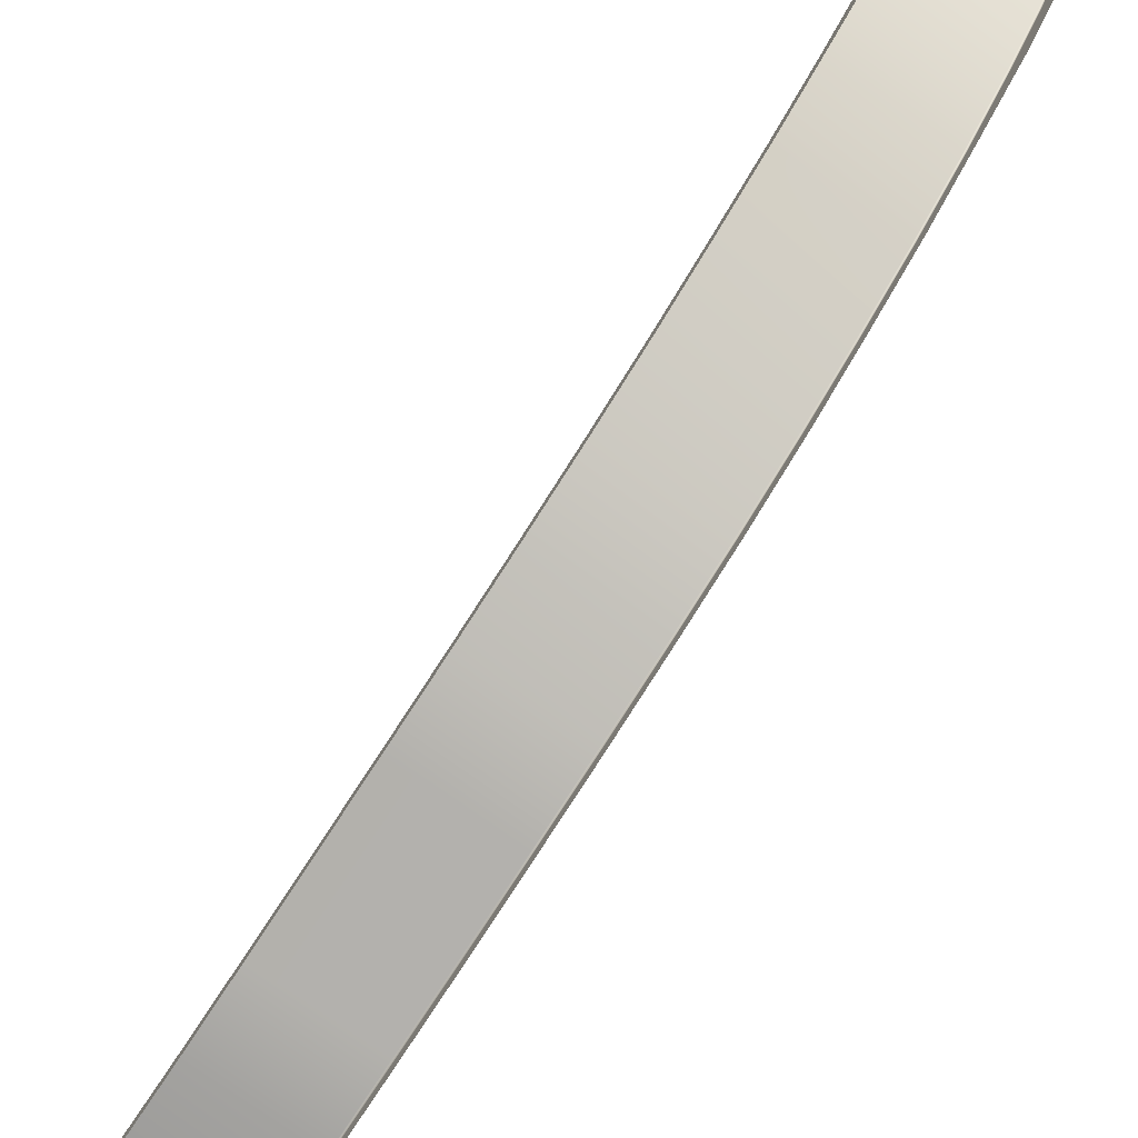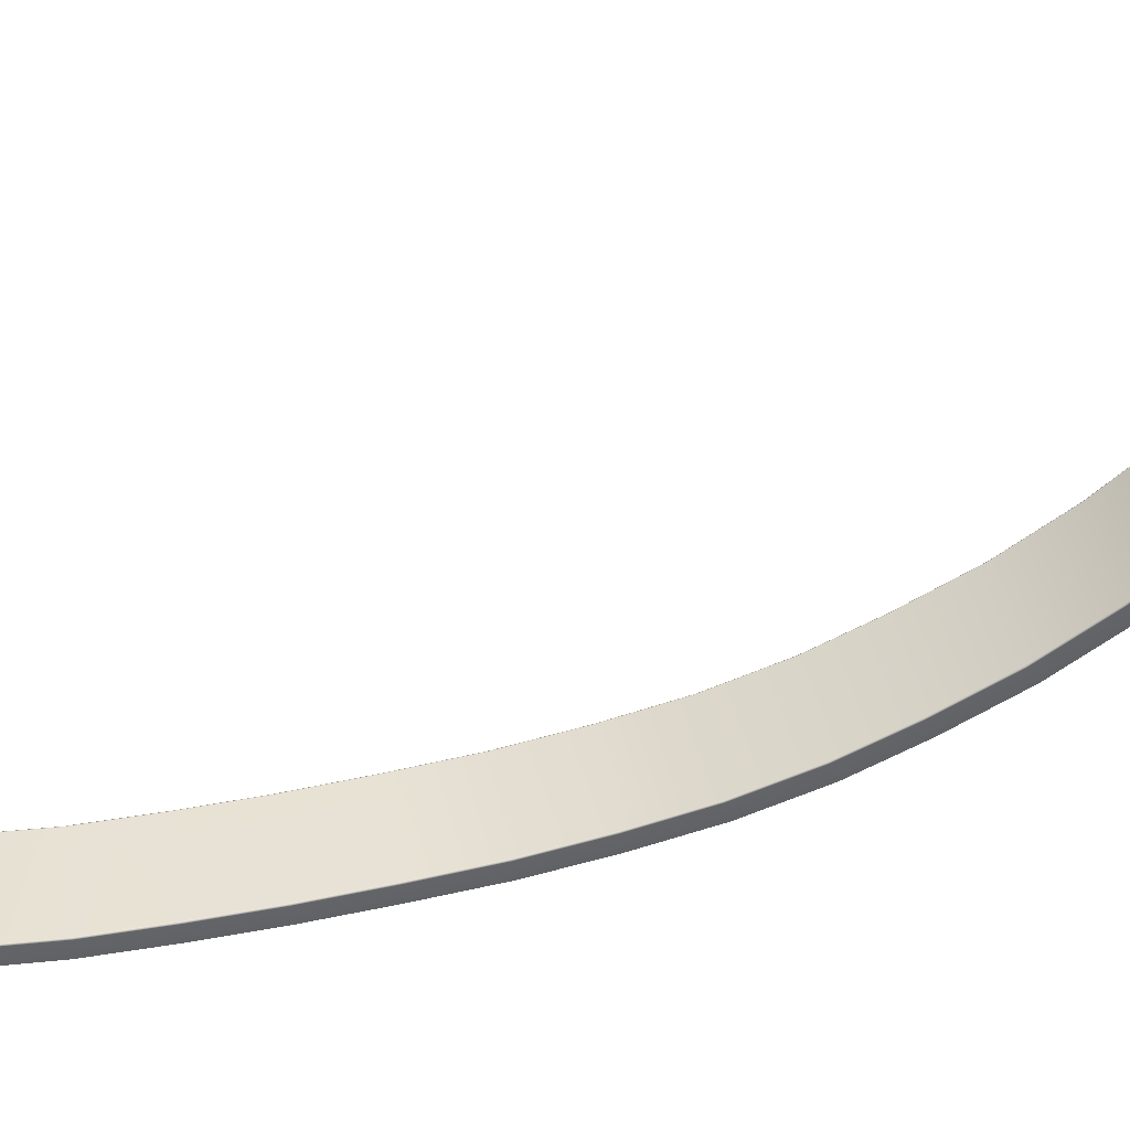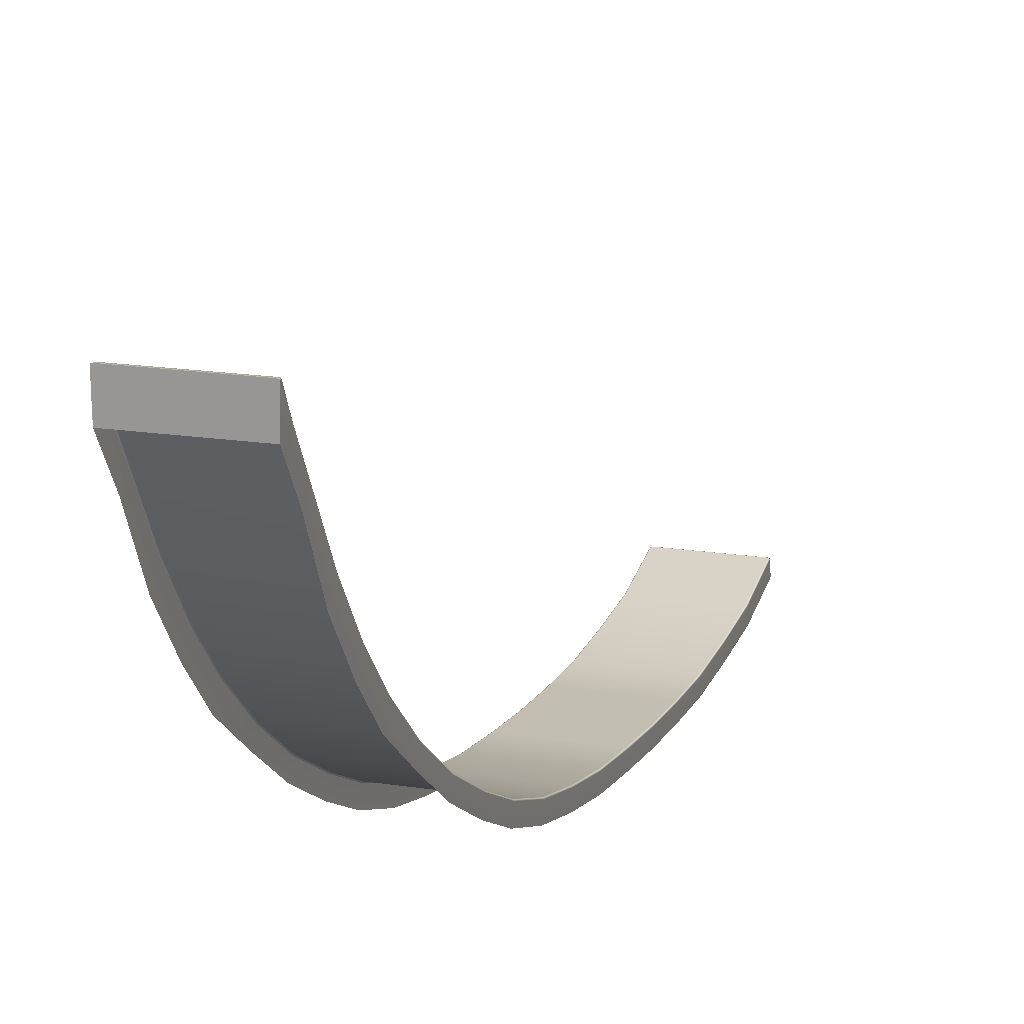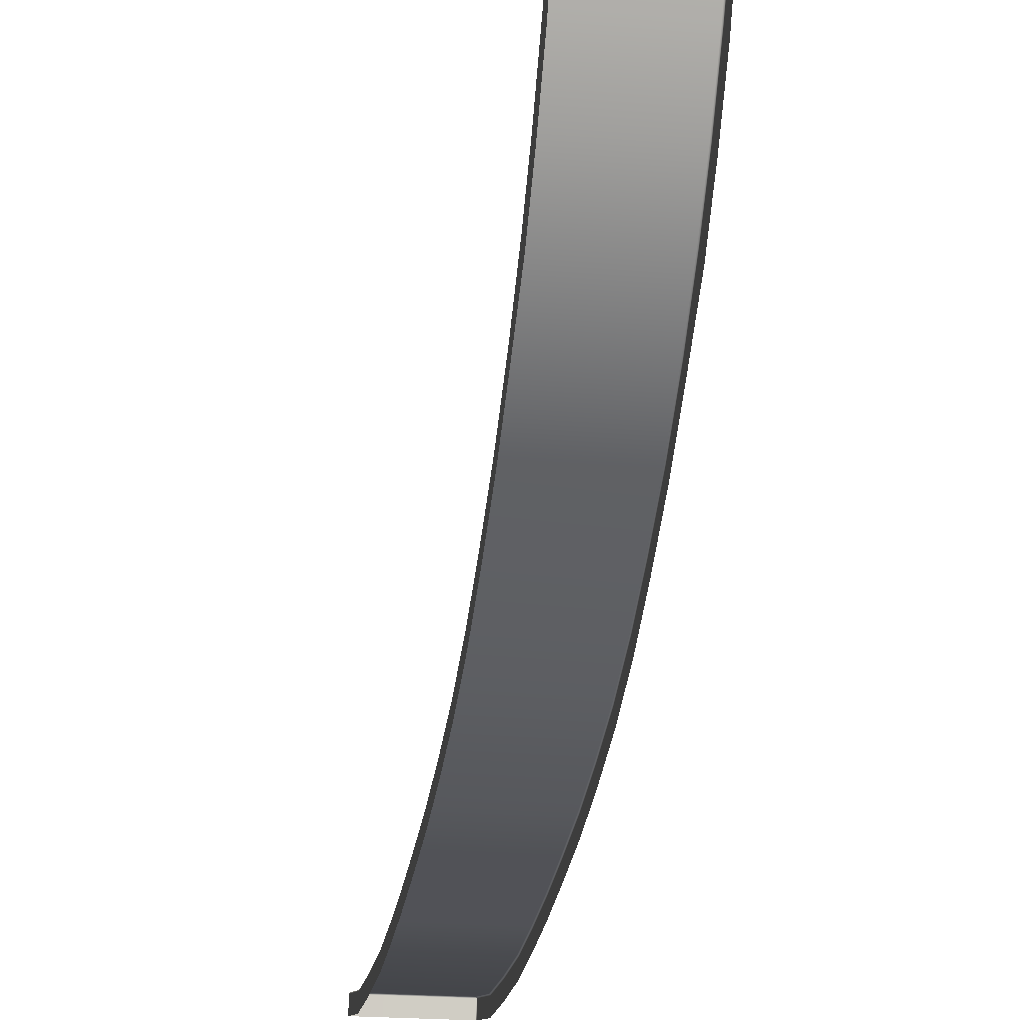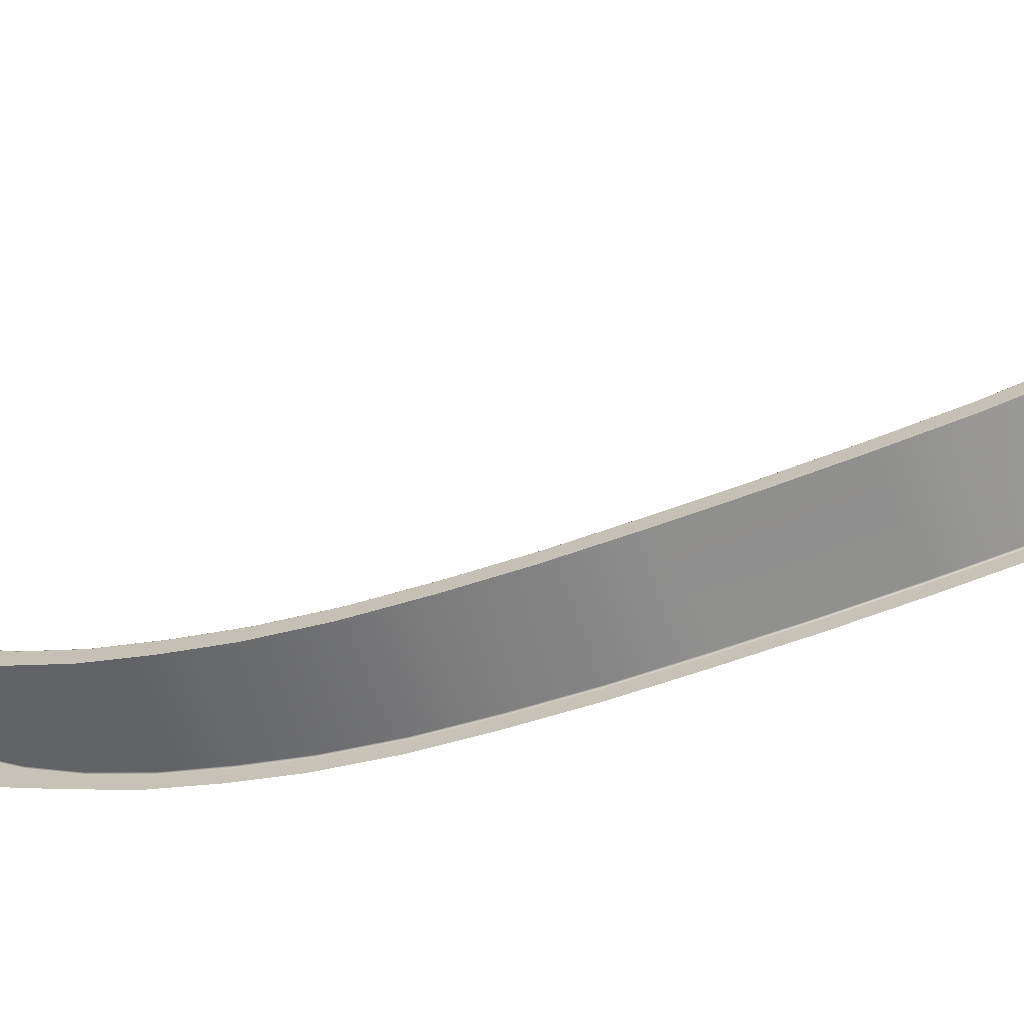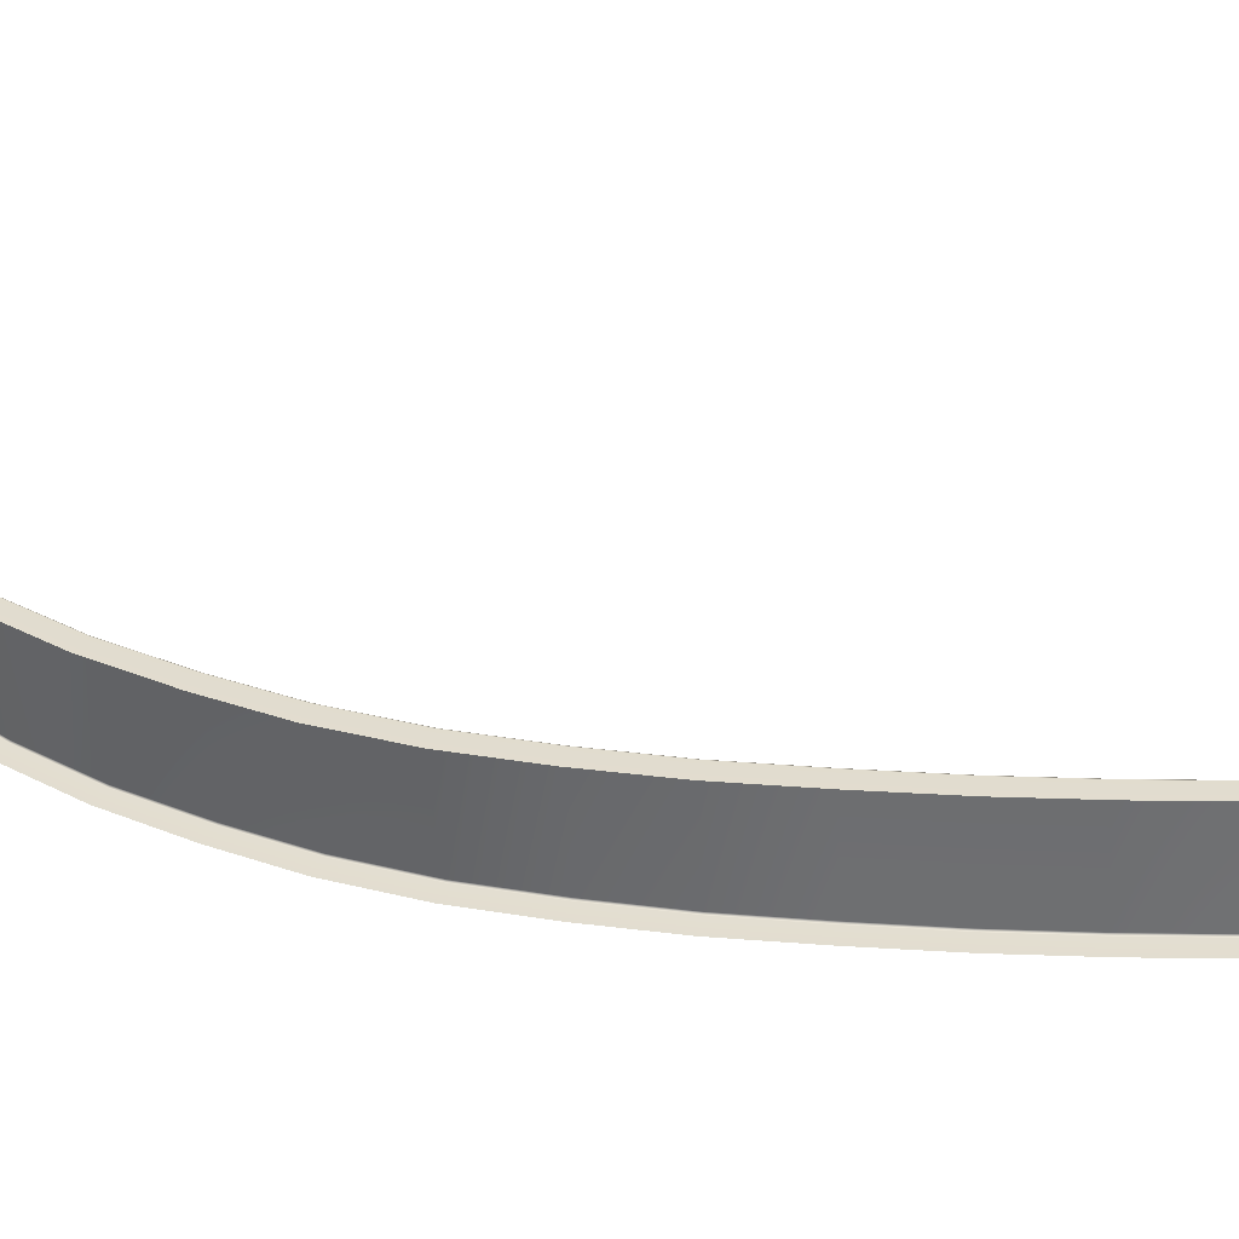
<metadata>
{"format":"obj","ext":"obj","renderer":"f3d","projection":"perspective","resolution":1024,"background":"white","views":[{"elev":-79.2,"azim":146.2,"up":"+Y"},{"elev":40.2,"azim":81.2,"up":"+Y"},{"elev":17.3,"azim":-162.6,"up":"+Y"},{"elev":-21.5,"azim":171.8,"up":"+Y"},{"elev":-65.4,"azim":-66.7,"up":"+Y"},{"elev":-54.4,"azim":-88.5,"up":"+Y"}]}
</metadata>
<code>
g ENV_SY01_G9_Section4_Slide_Mid_02_floor_MO
v -2.873 -11.28 31.16
v -2.876 -12.22 31.43
v -2.906 -12.24 31.35
v -2.906 -11.29 31.09
v -2.906 -13.17 26.94
v -2.906 -12.21 26.74
v -2.906 -13.46 22.63
v -2.906 -12.5 22.47
v -2.906 -13.58 18.2
v -2.906 -12.62 18.08
v -2.906 -13.39 14.3
v -2.906 -12.43 14.23
v -2.906 -13.08 10.36
v -2.906 -12.12 10.34
v -2.906 -12.62 6.344
v -2.906 -11.66 6.39
v -2.906 -12.06 2.252
v -2.906 -11.1 2.368
v -2.906 -11.27 -1.692
v -2.906 -10.31 -1.492
v -2.906 -10.29 -5.564
v -2.906 -9.342 -5.283
v -2.906 -8.898 -9.386
v -2.906 -7.979 -9.023
v -2.906 -7.216 -12.83
v -2.906 -6.339 -12.41
v -2.906 -5.161 -16.42
v -2.906 -4.342 -15.94
v -2.906 -2.661 -19.89
v -2.906 -1.945 -19.29
v -2.906 -0.2978 -23
v -2.906 0.7063 -22.28
v -2.906 2.319 -25.43
v -2.906 3.24 -24.62
v -2.906 5.328 -27.74
v -2.906 6.279 -26.89
v -2.906 9.04 -29.71
v -2.906 9.45 -28.83
v -2.906 11.63 -31.43
v -2.906 11.99 -30.39
v -2.933 13.51 -31.43
v -2.909 13.51 -31.21
v -2.91 13.56 -31.43
v -2.9 13.55 -31.23
v -2.883 12.01 -30.34
v -2.883 9.474 -28.78
v -2.883 6.306 -26.84
v -2.883 3.269 -24.58
v -2.854 13.57 -31.22
v -2.91 13.56 -31.43
v -2.854 13.58 -31.43
v -2.853 13.52 -31.18
v -2.827 12.02 -30.32
v -2.827 9.483 -28.76
v 2.854 13.57 -31.22
v 2.854 13.58 -31.43
v 2.91 13.56 -31.43
v 2.9 13.55 -31.23
v 2.853 13.52 -31.18
v 2.909 13.51 -31.21
v 2.91 13.56 -31.43
v 2.933 13.51 -31.43
v 2.827 12.02 -30.32
v -2.827 6.318 -26.82
v 2.906 11.99 -30.39
v 2.906 11.63 -31.43
v 2.883 12.01 -30.34
v 2.906 9.45 -28.83
v 2.906 9.04 -29.71
v 2.827 9.483 -28.76
v 2.883 9.474 -28.78
v 2.906 6.279 -26.89
v 2.906 5.328 -27.74
v 2.883 6.306 -26.84
v 2.906 3.24 -24.62
v 2.906 2.319 -25.43
v 2.827 6.318 -26.82
v 2.906 0.7063 -22.28
v 2.906 -0.2978 -23
v 2.883 3.269 -24.58
v -2.827 3.281 -24.56
v 2.906 -1.945 -19.29
v 2.906 -2.661 -19.89
v 2.827 3.281 -24.56
v 2.883 0.7409 -22.24
v -2.883 0.7409 -22.24
v 2.906 -4.342 -15.94
v 2.906 -5.161 -16.42
v -2.827 0.7562 -22.22
v -2.883 -1.905 -19.25
v 2.827 0.7562 -22.22
v 2.883 -1.905 -19.25
v 2.906 -6.339 -12.41
v 2.906 -7.216 -12.83
v -2.827 -1.887 -19.24
v -2.883 -4.296 -15.91
v 2.827 -1.887 -19.24
v 2.883 -4.296 -15.91
v 2.906 -7.979 -9.023
v 2.906 -8.898 -9.386
v -2.827 -4.276 -15.9
v -2.883 -6.288 -12.39
v 2.827 -4.276 -15.9
v 2.883 -6.288 -12.39
v 2.906 -9.342 -5.283
v 2.906 -10.29 -5.564
v -2.827 -6.267 -12.38
v -2.883 -7.925 -9.002
v 2.827 -6.267 -12.38
v 2.883 -7.925 -9.002
v 2.906 -10.31 -1.492
v 2.906 -11.27 -1.692
v -2.827 -7.904 -8.993
v -2.883 -9.288 -5.267
v 2.827 -7.904 -8.993
v 2.883 -9.288 -5.267
v 2.906 -11.1 2.368
v 2.906 -12.06 2.252
v -2.827 -9.266 -5.26
v -2.883 -10.26 -1.48
v 2.827 -9.266 -5.26
v 2.883 -10.26 -1.48
v 2.906 -11.66 6.39
v 2.906 -12.62 6.344
v -2.827 -10.23 -1.475
v -2.883 -11.04 2.375
v 2.827 -10.23 -1.475
v 2.883 -11.04 2.375
v 2.906 -12.12 10.34
v 2.906 -13.08 10.36
v -2.827 -11.02 2.378
v -2.883 -11.6 6.392
v 2.827 -11.02 2.378
v 2.883 -11.6 6.392
v 2.906 -12.43 14.23
v 2.906 -13.39 14.3
v -2.827 -11.58 6.393
v -2.883 -12.06 10.34
v 2.827 -11.58 6.393
v 2.883 -12.06 10.34
v 2.906 -12.62 18.08
v 2.906 -13.58 18.2
v -2.827 -12.04 10.34
v -2.883 -12.37 14.23
v 2.827 -12.04 10.34
v 2.883 -12.37 14.23
v 2.906 -12.5 22.47
v 2.906 -13.46 22.63
v -2.827 -12.35 14.23
v -2.883 -12.57 18.07
v 2.827 -12.35 14.23
v 2.883 -12.57 18.07
v 2.906 -12.21 26.74
v 2.906 -13.17 26.94
v -2.827 -12.54 18.07
v -2.883 -12.44 22.47
v 2.827 -12.54 18.07
v 2.883 -12.44 22.47
v 2.906 -11.29 31.09
v 2.906 -12.24 31.35
v 2.876 -12.22 31.43
v 2.873 -11.28 31.16
v -2.827 -12.42 22.46
v -2.883 -12.15 26.73
v 2.827 -12.42 22.46
v 2.883 -12.15 26.73
v -2.827 -12.13 26.72
v -2.883 -11.24 31.07
v 2.883 -11.24 31.07
v 2.827 -12.13 26.72
v -2.827 -11.21 31.07
v -2.856 -11.24 31.15
v -2.82 -11.23 31.15
v 2.827 -11.21 31.07
v 2.82 -11.23 31.15
v 2.876 -12.22 31.43
v -2.876 -12.22 31.43
v 2.856 -11.24 31.15
v -2.906 11.63 -31.43
v 2.906 11.63 -31.43
v 2.933 13.51 -31.43
v -2.933 13.51 -31.43
v 2.854 13.58 -31.43
v 2.91 13.56 -31.43
v -2.854 13.58 -31.43
v -2.91 13.56 -31.43
g ENV_SY01_G9_Section4_Slide_Mid_02_floor_MO_0
f 3 2 1
f 4 3 1
f 5 3 4
f 6 5 4
f 7 5 6
f 8 7 6
f 9 7 8
f 10 9 8
f 11 9 10
f 12 11 10
f 13 11 12
f 14 13 12
f 15 13 14
f 16 15 14
f 17 15 16
f 18 17 16
f 19 17 18
f 20 19 18
f 21 19 20
f 22 21 20
f 23 21 22
f 24 23 22
f 25 23 24
f 26 25 24
f 27 25 26
f 28 27 26
f 29 27 28
f 30 29 28
f 31 29 30
f 32 31 30
f 33 31 32
f 34 33 32
f 35 33 34
f 36 35 34
f 37 35 36
f 38 37 36
f 39 37 38
f 40 39 38
f 41 39 40
f 42 41 40
f 41 42 43
f 42 44 43
f 45 40 38
f 45 42 40
f 38 36 46
f 46 45 38
f 36 34 47
f 36 47 46
f 34 32 48
f 34 48 47
f 49 44 42
f 50 44 49
f 51 50 49
f 52 42 45
f 52 49 42
f 53 45 46
f 53 52 45
f 46 47 54
f 54 53 46
f 49 55 51
f 55 56 51
f 57 56 55
f 58 57 55
f 52 59 49
f 59 52 53
f 59 55 49
f 58 55 60
f 55 59 60
f 58 60 61
f 60 62 61
f 63 59 53
f 63 53 54
f 47 64 54
f 47 48 64
f 62 60 65
f 66 62 65
f 60 59 67
f 60 67 65
f 59 63 67
f 66 65 68
f 65 67 68
f 69 66 68
f 70 63 54
f 70 54 64
f 67 63 71
f 67 71 68
f 63 70 71
f 69 68 72
f 72 68 71
f 73 69 72
f 74 71 70
f 74 72 71
f 73 72 75
f 75 72 74
f 76 73 75
f 77 70 64
f 77 74 70
f 76 75 78
f 79 76 78
f 80 75 74
f 80 74 77
f 78 75 80
f 77 64 81
f 48 81 64
f 79 78 82
f 83 79 82
f 84 80 77
f 84 77 81
f 85 78 80
f 82 78 85
f 85 80 84
f 48 86 81
f 32 86 48
f 32 30 86
f 83 82 87
f 88 83 87
f 84 81 89
f 86 89 81
f 30 90 86
f 86 90 89
f 30 28 90
f 91 85 84
f 91 84 89
f 92 82 85
f 87 82 92
f 92 85 91
f 88 87 93
f 94 88 93
f 90 95 89
f 91 89 95
f 28 96 90
f 90 96 95
f 28 26 96
f 97 92 91
f 97 91 95
f 98 87 92
f 93 87 98
f 98 92 97
f 94 93 99
f 100 94 99
f 96 101 95
f 97 95 101
f 26 102 96
f 96 102 101
f 26 24 102
f 103 98 97
f 103 97 101
f 104 93 98
f 99 93 104
f 104 98 103
f 100 99 105
f 106 100 105
f 102 107 101
f 103 101 107
f 24 108 102
f 102 108 107
f 24 22 108
f 109 104 103
f 109 103 107
f 110 99 104
f 105 99 110
f 110 104 109
f 106 105 111
f 112 106 111
f 108 113 107
f 109 107 113
f 22 114 108
f 108 114 113
f 22 20 114
f 115 110 109
f 115 109 113
f 116 105 110
f 111 105 116
f 116 110 115
f 112 111 117
f 118 112 117
f 114 119 113
f 115 113 119
f 20 120 114
f 114 120 119
f 20 18 120
f 121 116 115
f 121 115 119
f 122 111 116
f 117 111 122
f 122 116 121
f 118 117 123
f 124 118 123
f 120 125 119
f 121 119 125
f 18 126 120
f 120 126 125
f 18 16 126
f 127 122 121
f 127 121 125
f 128 117 122
f 123 117 128
f 128 122 127
f 124 123 129
f 130 124 129
f 126 131 125
f 127 125 131
f 16 132 126
f 126 132 131
f 16 14 132
f 133 128 127
f 133 127 131
f 134 123 128
f 129 123 134
f 134 128 133
f 130 129 135
f 136 130 135
f 132 137 131
f 133 131 137
f 14 138 132
f 132 138 137
f 14 12 138
f 139 134 133
f 139 133 137
f 140 129 134
f 135 129 140
f 140 134 139
f 136 135 141
f 142 136 141
f 138 143 137
f 139 137 143
f 12 144 138
f 138 144 143
f 12 10 144
f 145 140 139
f 145 139 143
f 146 135 140
f 141 135 146
f 146 140 145
f 142 141 147
f 148 142 147
f 144 149 143
f 145 143 149
f 10 150 144
f 144 150 149
f 10 8 150
f 151 146 145
f 151 145 149
f 152 141 146
f 147 141 152
f 152 146 151
f 148 147 153
f 154 148 153
f 150 155 149
f 151 149 155
f 8 156 150
f 150 156 155
f 8 6 156
f 157 152 151
f 157 151 155
f 158 147 152
f 153 147 158
f 158 152 157
f 154 153 159
f 160 154 159
f 160 159 161
f 159 162 161
f 156 163 155
f 157 155 163
f 6 164 156
f 156 164 163
f 6 4 164
f 165 158 157
f 165 157 163
f 166 153 158
f 159 153 166
f 166 158 165
f 164 167 163
f 165 163 167
f 4 168 164
f 164 168 167
f 169 159 166
f 159 169 162
f 170 166 165
f 170 165 167
f 169 166 170
f 170 167 171
f 168 171 167
f 168 4 172
f 4 1 172
f 168 172 173
f 171 168 173
f 173 172 1
f 174 169 170
f 174 170 171
f 173 175 171
f 175 174 171
f 175 173 1
f 162 175 1
f 162 1 176
f 1 177 176
f 178 169 174
f 175 178 174
f 169 178 162
f 162 178 175
f 181 180 179
f 182 181 179
f 183 181 182
f 183 184 181
f 185 183 182
f 185 182 186

</code>
